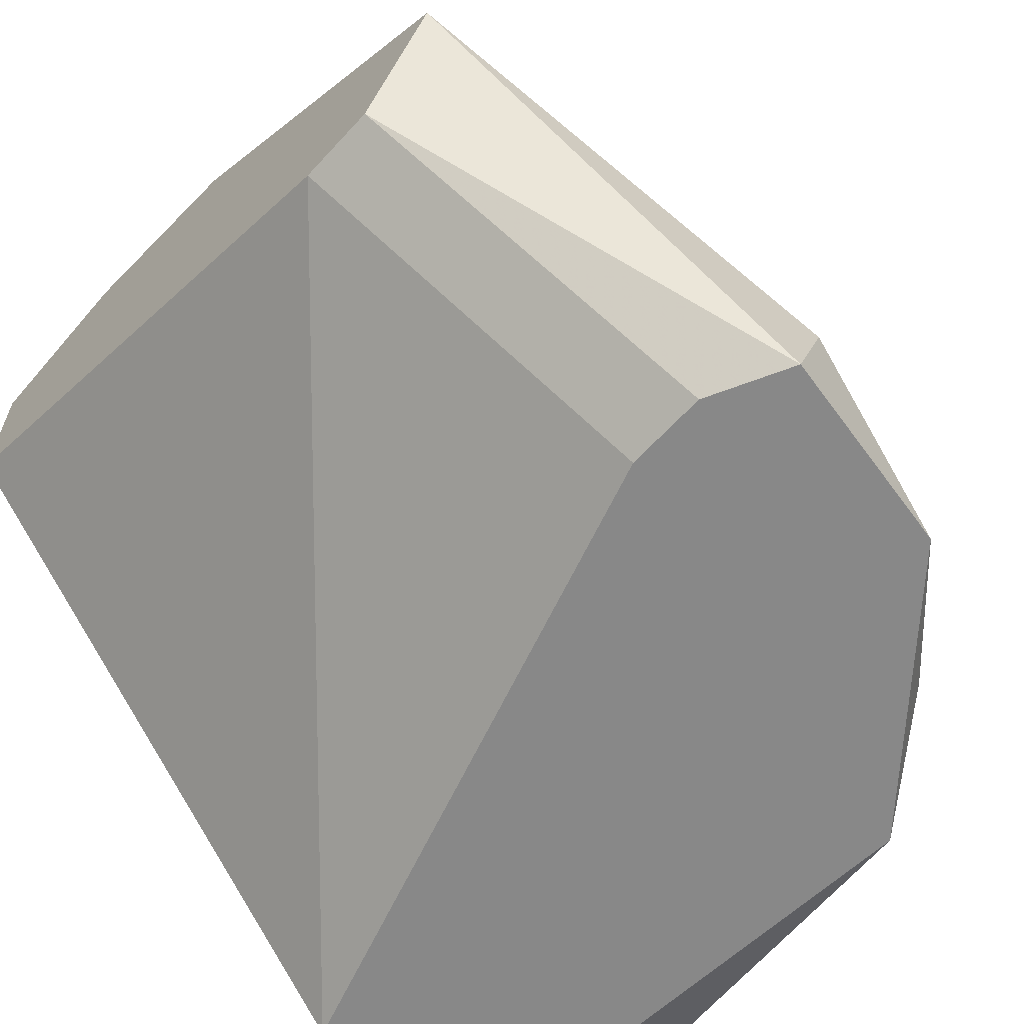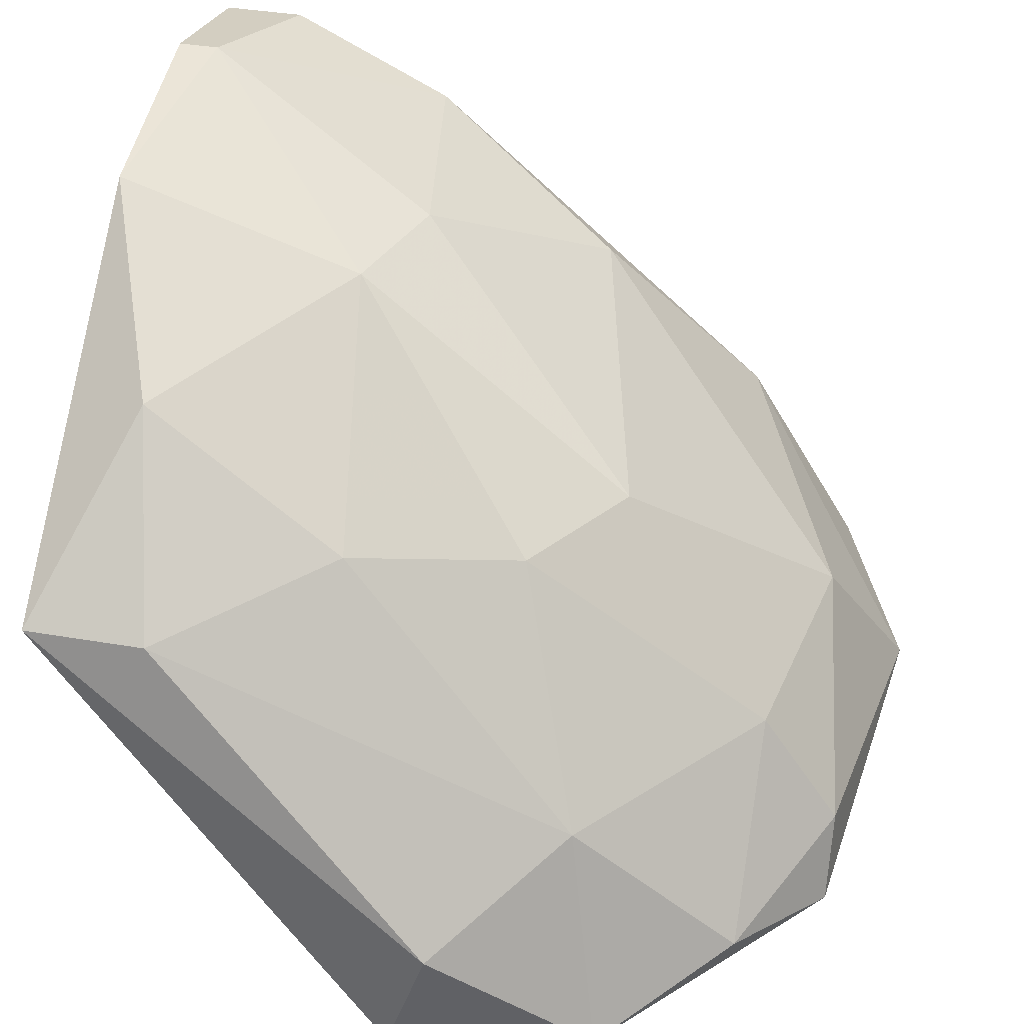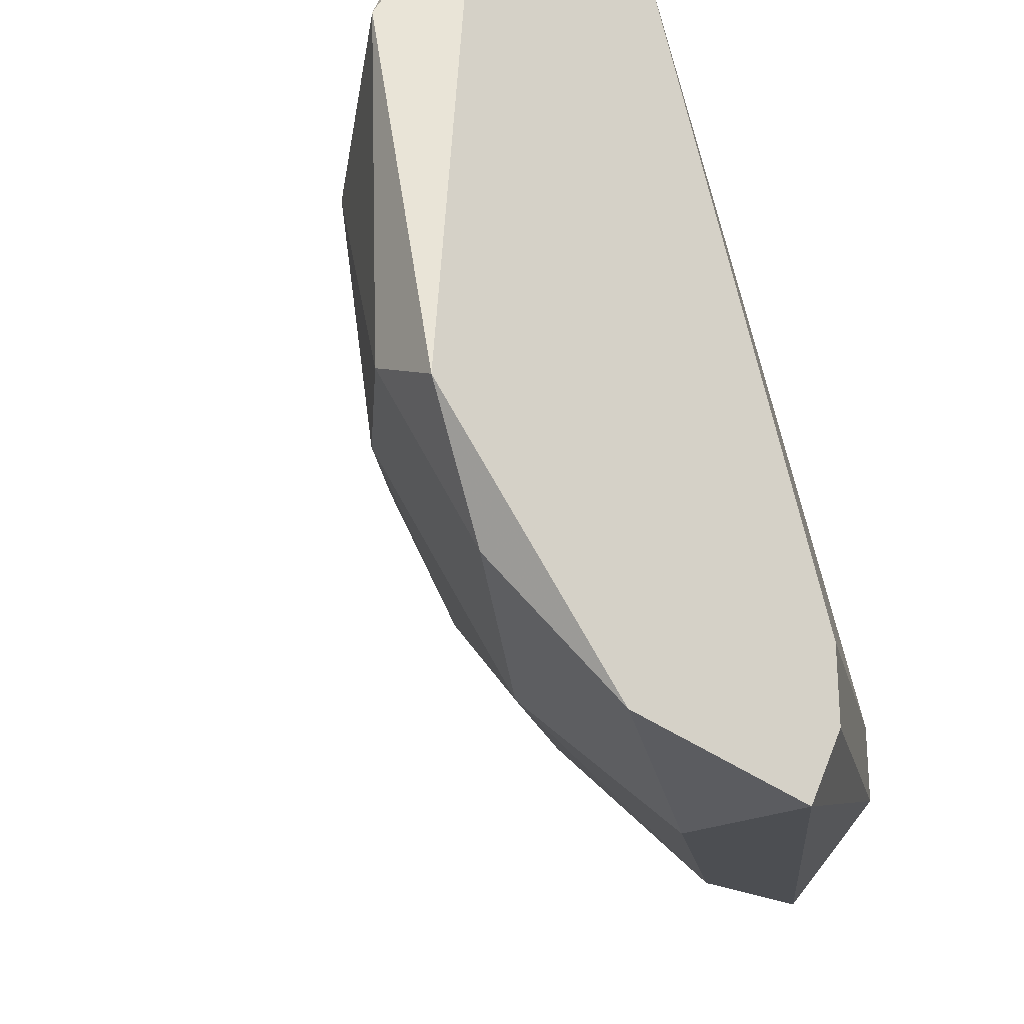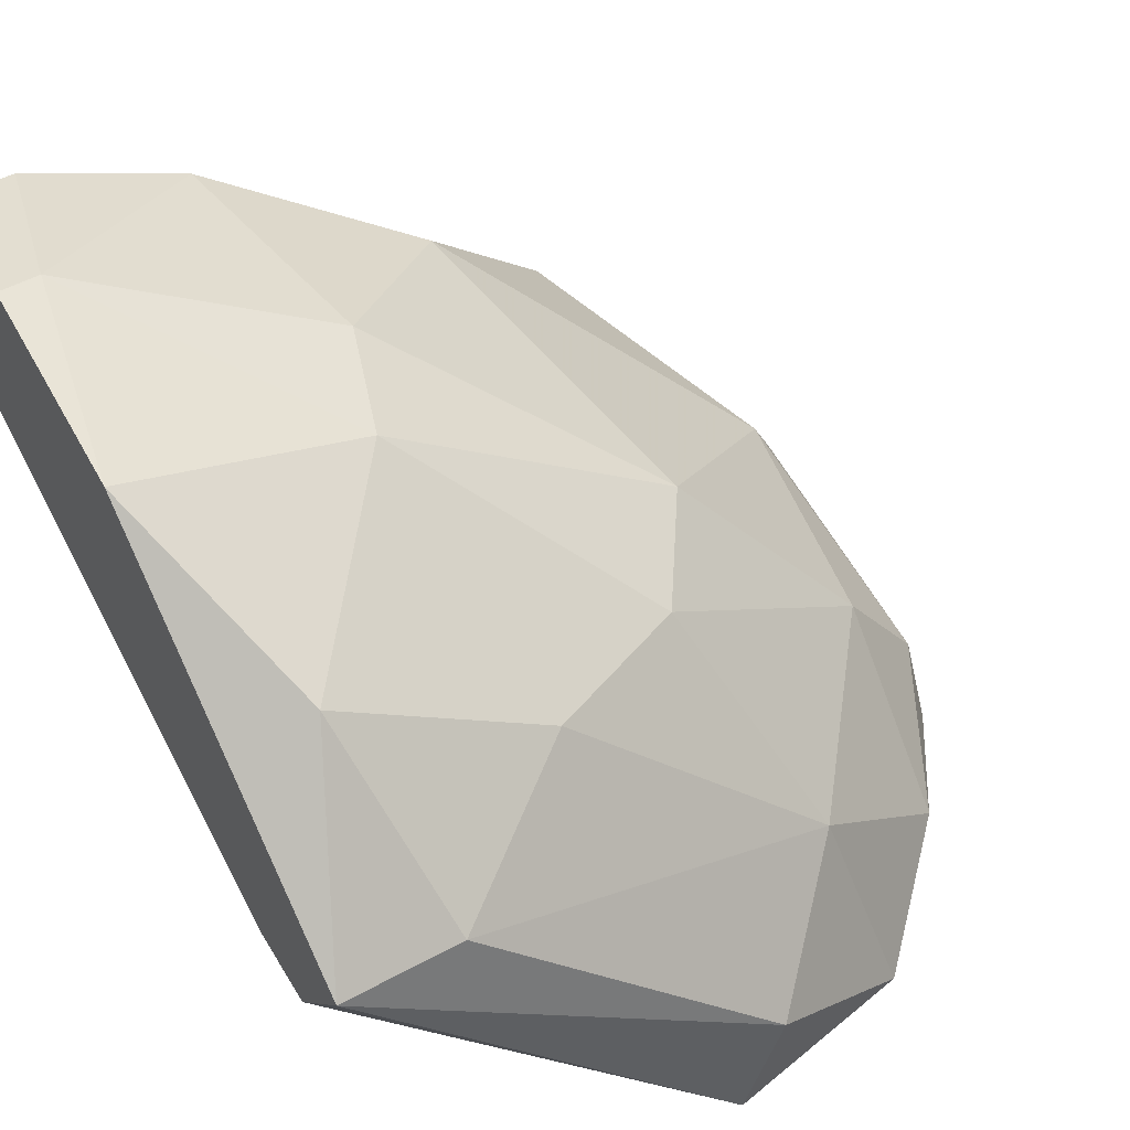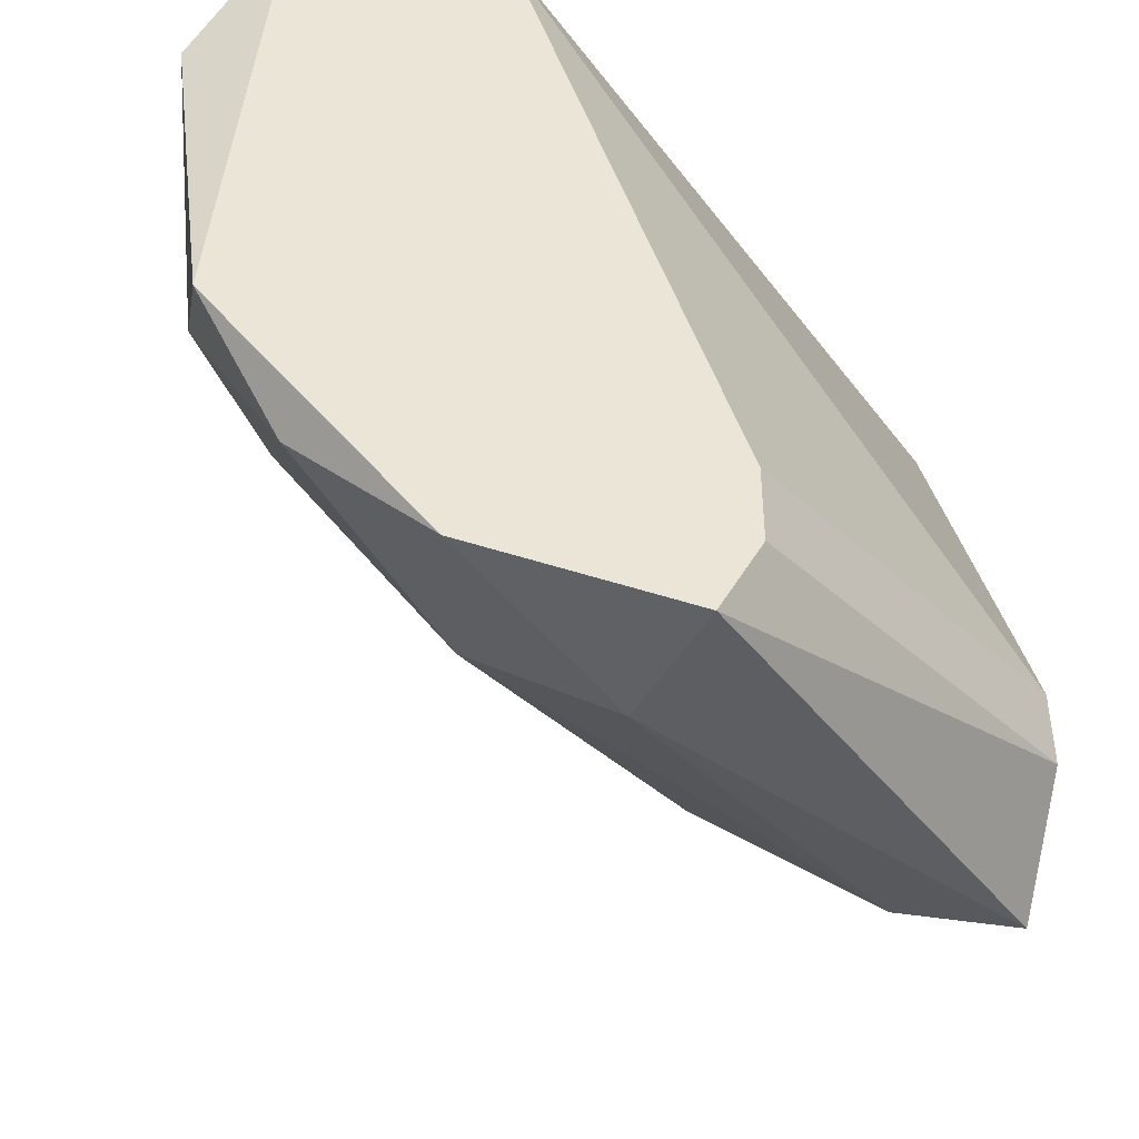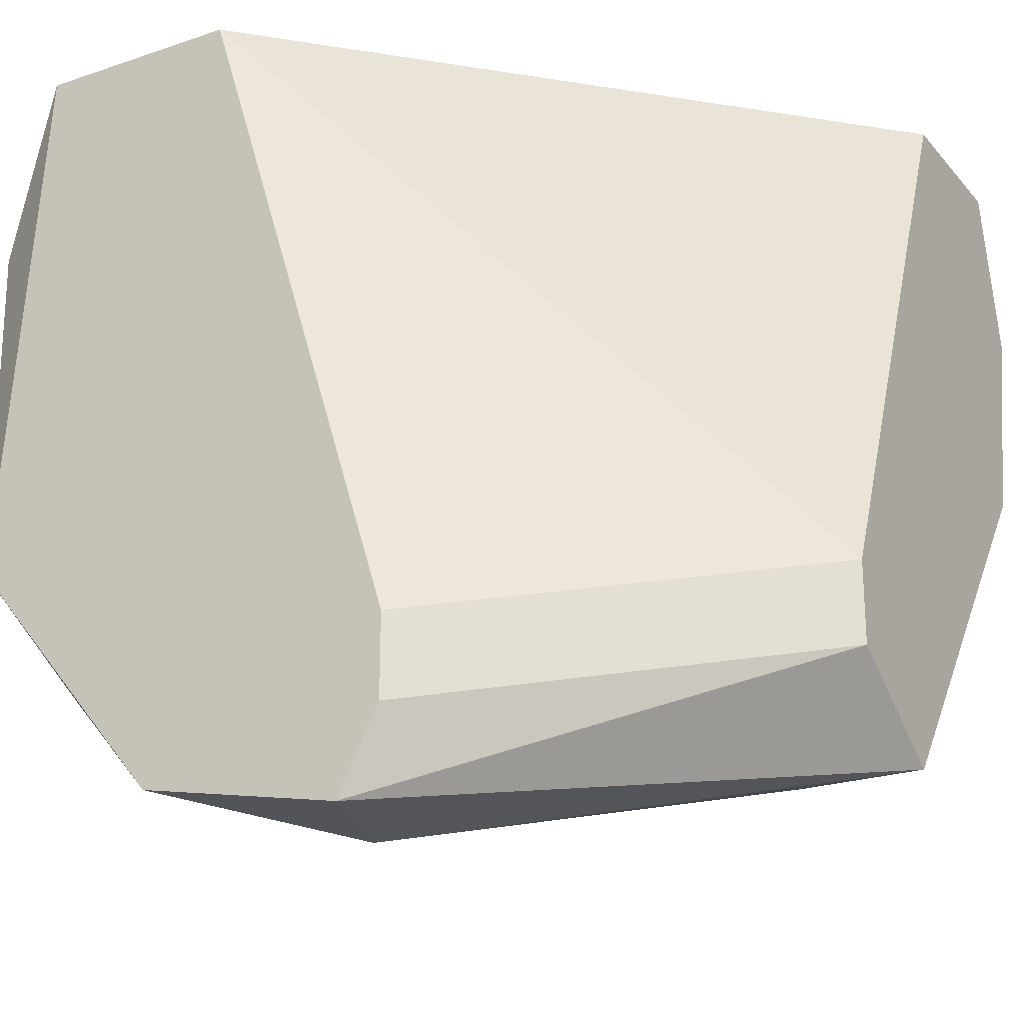
<metadata>
{"format":"obj","ext":"obj","renderer":"f3d","projection":"perspective","resolution":1024,"background":"white","views":[{"elev":-62.9,"azim":-42.4,"up":"+Z"},{"elev":38.5,"azim":12.2,"up":"+Z"},{"elev":-25.7,"azim":142.3,"up":"+Y"},{"elev":52.5,"azim":-30.3,"up":"+Z"},{"elev":-45.9,"azim":169.5,"up":"+Y"},{"elev":-23.2,"azim":-150.2,"up":"+Y"}]}
</metadata>
<code>
v 0.01875 0.003491 0.06363
v 0.01875 -0.007389 0.06363
v 0.03325 0.003491 0.04793
v 0.03325 0.003491 0.04551
v 0.03325 -0.003761 0.05155
v 0.0127 -0.001346 0.06726
v 0.02479 0.001073 0.06001
v 0.02479 -0.01222 0.05759
v 0.02237 -0.02068 0.04551
v 0.01391 -0.01343 0.06242
v 0.01391 0.003491 0.06605
v 0.02842 -0.01947 0.04551
v 0.03204 -0.01585 0.04671
v 0.03204 -0.01101 0.05155
v 0.01149 -0.01826 0.05759
v 0.01149 -0.001346 0.06726
v 0.01149 -0.01343 0.05397
v 0.01149 -0.01585 0.05397
v 0.01149 0.003491 0.06605
v 0.01149 0.003491 0.06122
v 0.01149 -0.007389 0.06605
v 0.01996 -0.01464 0.0588
v 0.01996 -0.003761 0.06363
v 0.03446 -0.01222 0.04551
v 0.03446 -0.01101 0.04793
v 0.03567 -0.001346 0.04671
v 0.01512 -0.01826 0.05759
v 0.02963 0.003491 0.05397
v 0.02358 -0.02068 0.04913
v 0.02117 -0.01826 0.04551
v 0.02117 -0.01585 0.04551
v 0.02721 -0.01705 0.05155
v 0.02721 -0.008595 0.05759
v 0.02721 0.003491 0.04551
f 20 16 19
f 20 3 34
f 3 20 11
f 30 34 12
f 20 18 15
f 20 15 16
f 12 34 24
f 20 34 17
f 18 20 17
f 30 18 17
f 7 33 5
f 12 32 29
f 24 26 25
f 26 5 25
f 2 10 22
f 30 12 9
f 18 30 9
f 15 18 9
f 12 29 9
f 29 15 9
f 26 3 28
f 3 11 28
f 5 26 28
f 7 5 28
f 3 26 4
f 34 3 4
f 26 24 4
f 24 34 4
f 15 10 21
f 16 15 21
f 10 2 21
f 10 15 27
f 15 29 27
f 29 32 27
f 22 10 27
f 32 22 27
f 33 7 23
f 2 33 23
f 34 30 31
f 30 17 31
f 17 34 31
f 5 33 14
f 25 5 14
f 33 2 8
f 22 32 8
f 2 22 8
f 14 33 8
f 32 14 8
f 12 24 13
f 32 12 13
f 24 25 13
f 14 32 13
f 25 14 13
f 28 11 1
f 7 28 1
f 23 7 1
f 23 1 6
f 11 16 6
f 16 21 6
f 21 2 6
f 2 23 6
f 1 11 6
f 11 20 19
f 16 11 19

</code>
